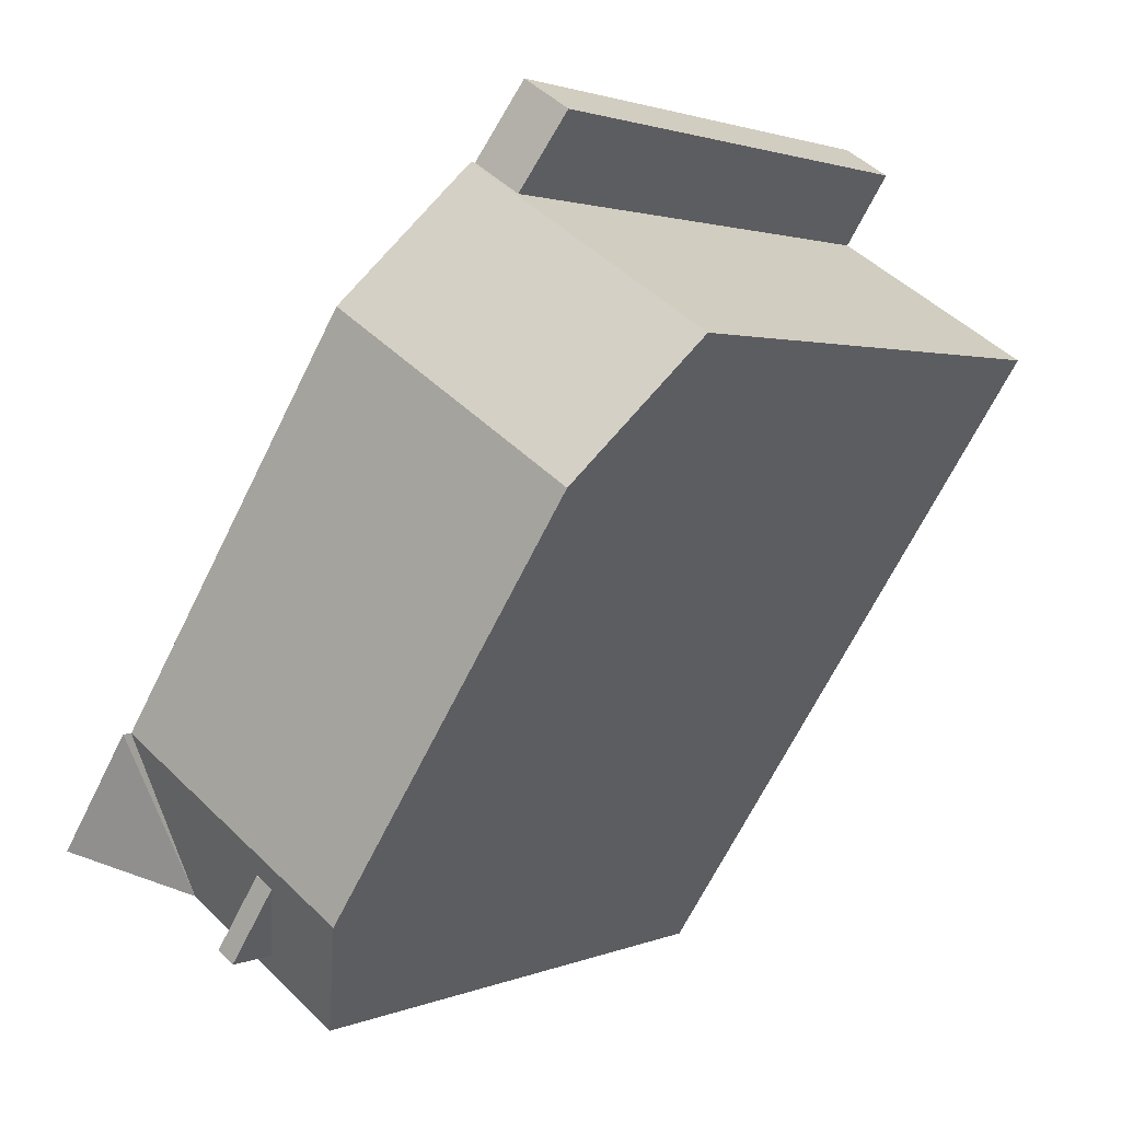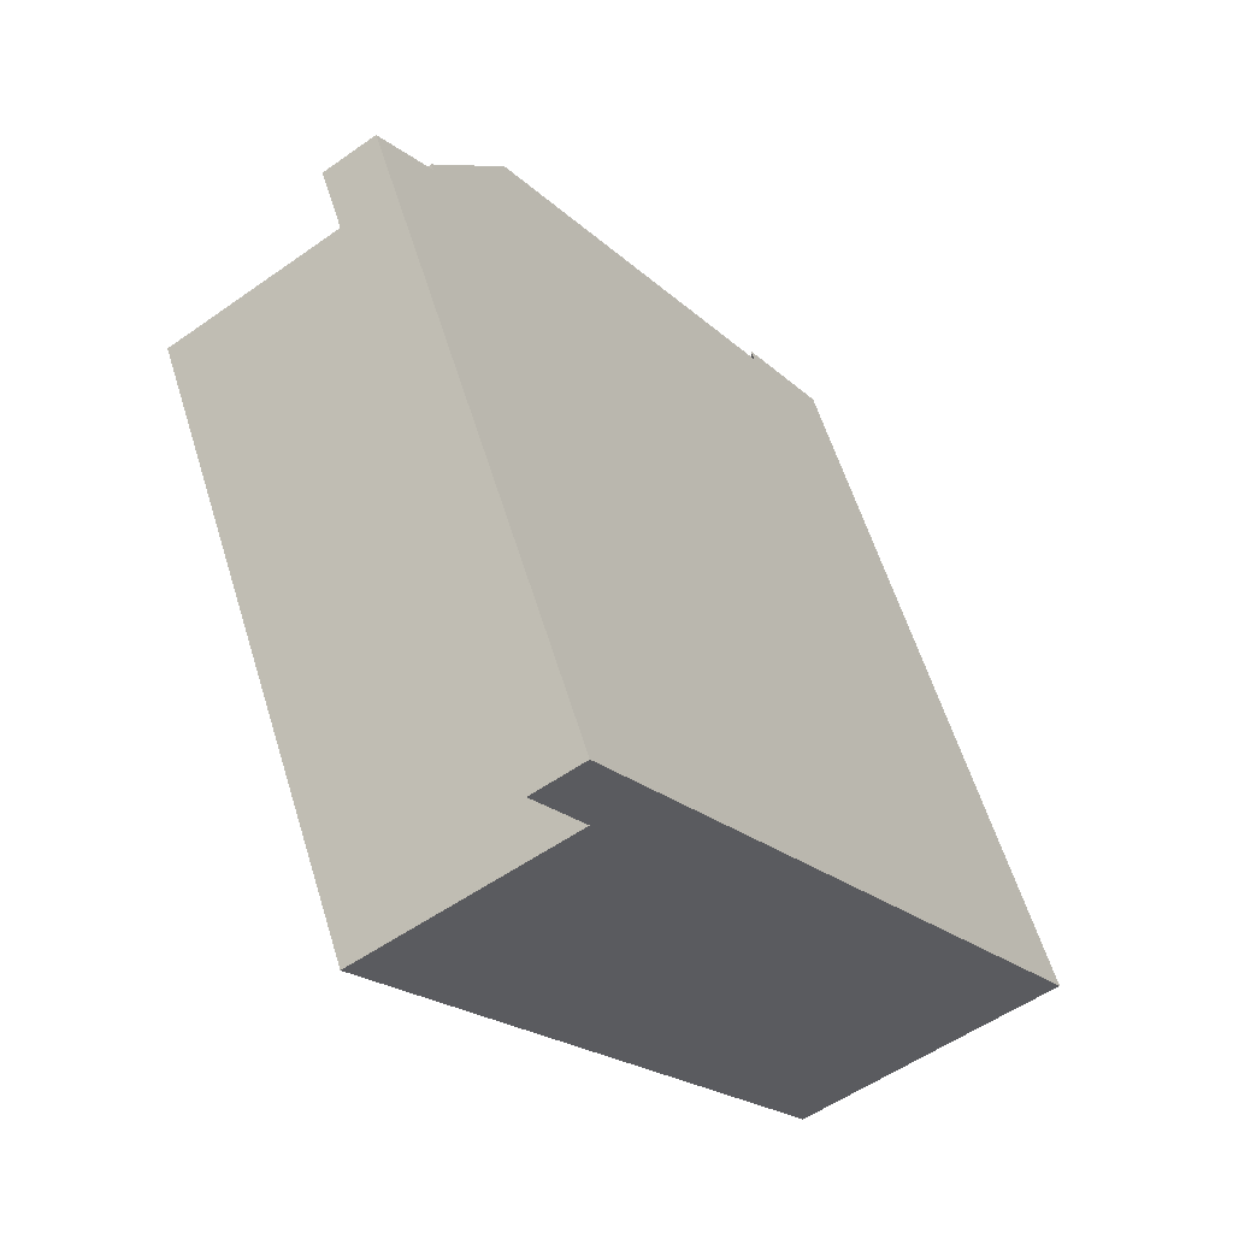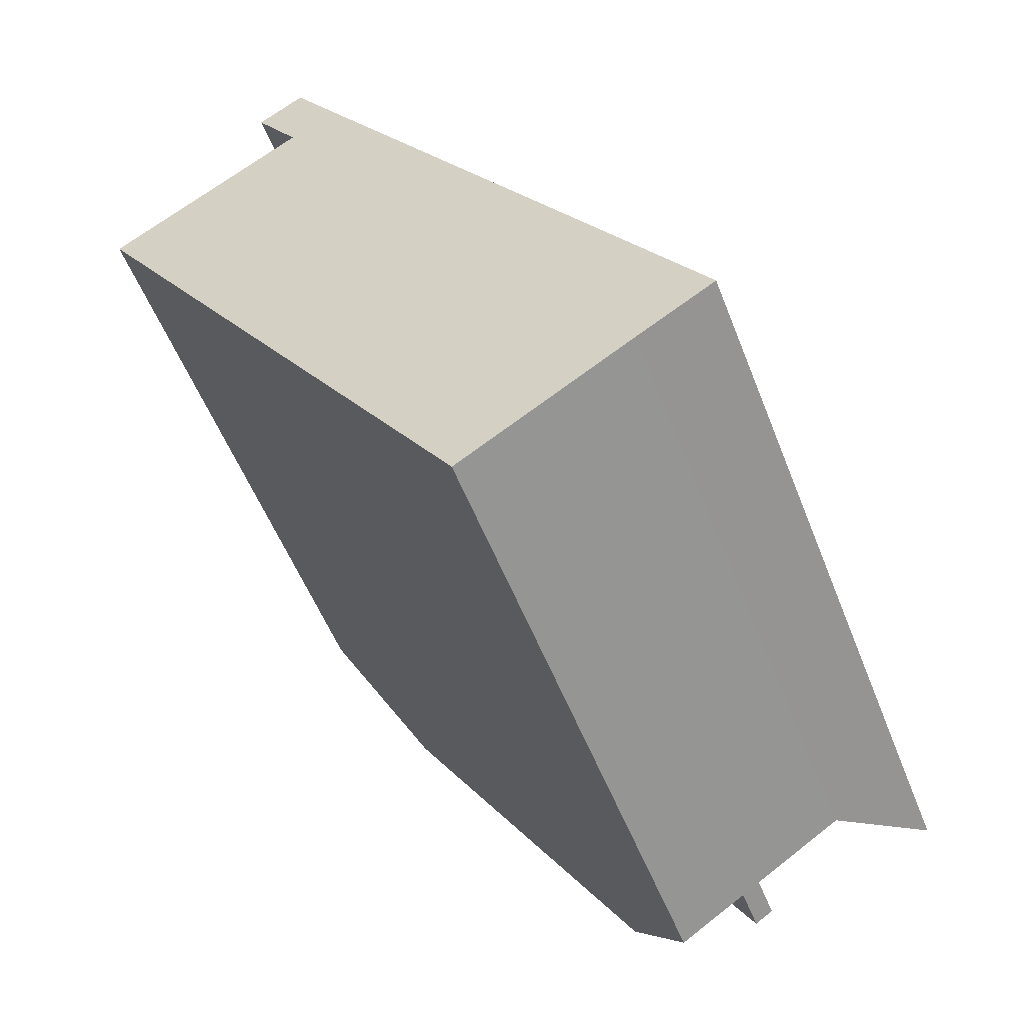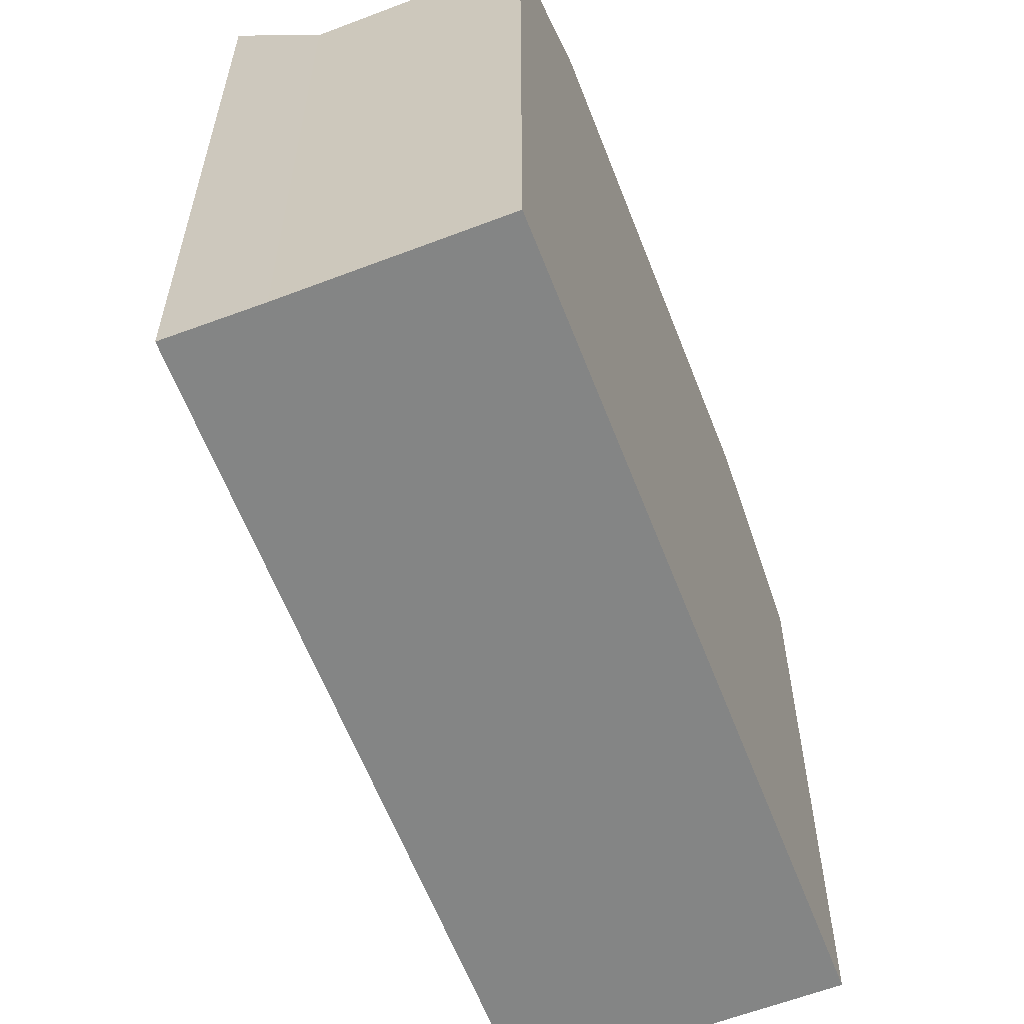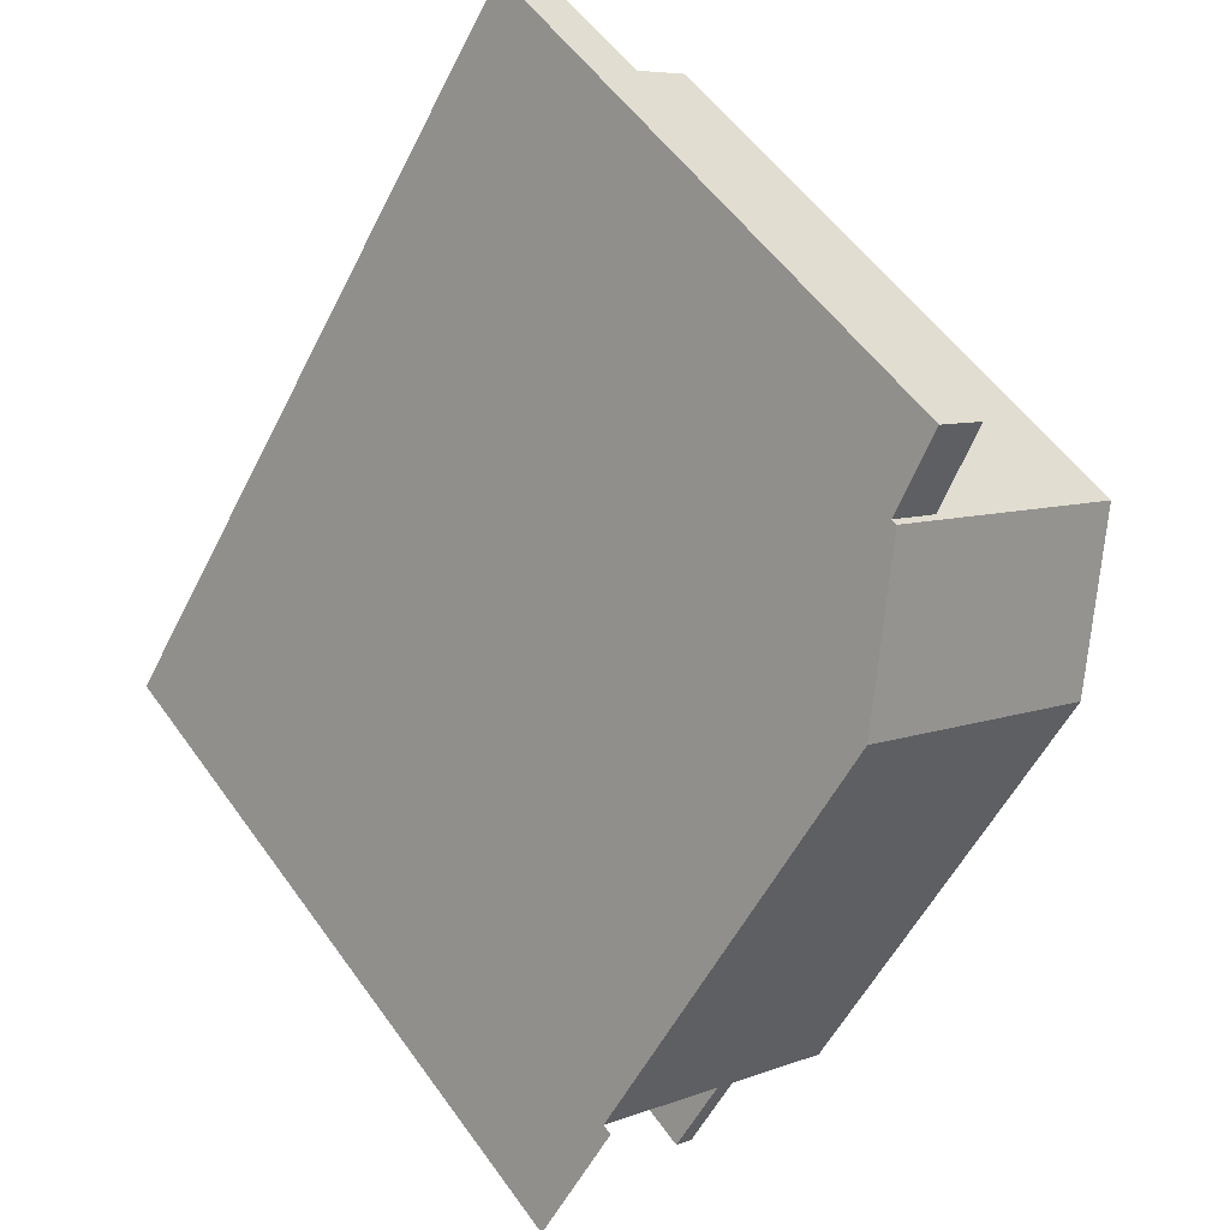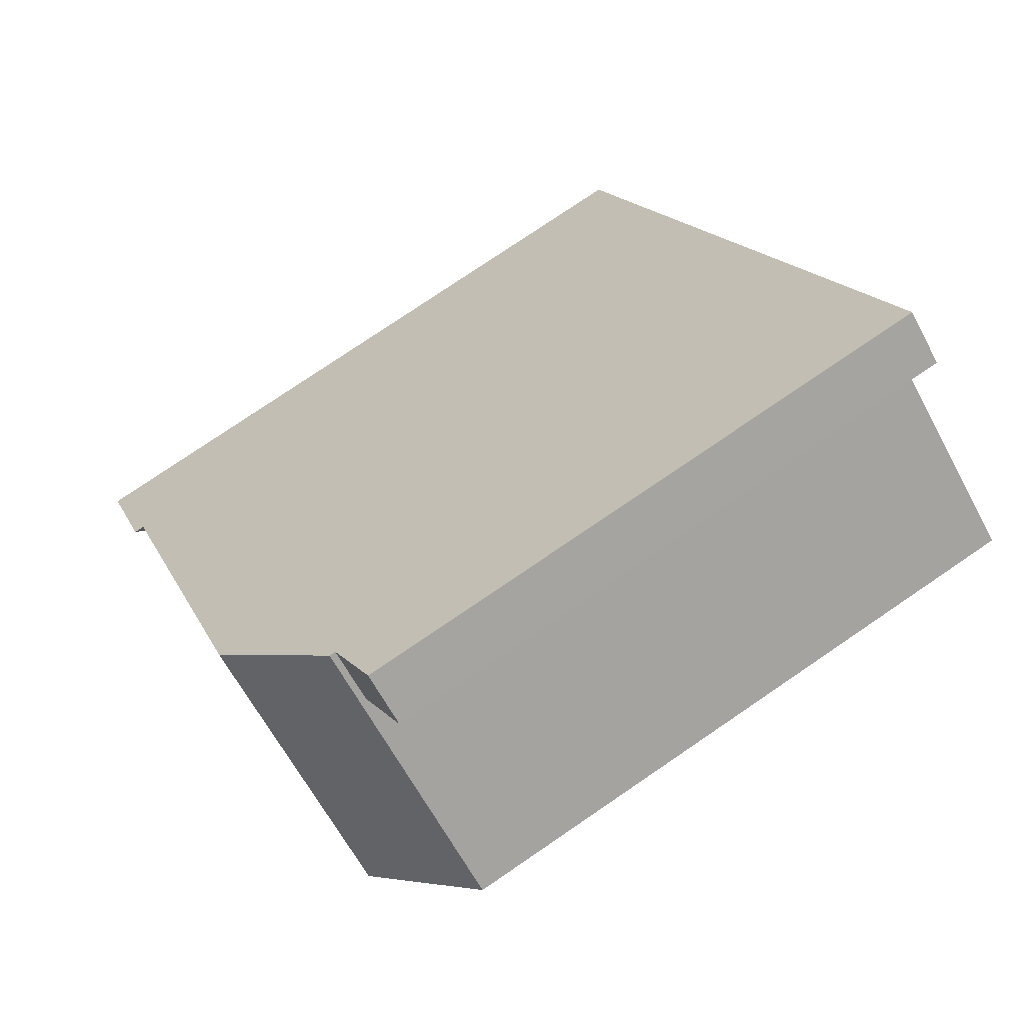
<metadata>
{"format":"obj","ext":"obj","renderer":"f3d","projection":"perspective","resolution":1024,"background":"white","views":[{"elev":1.9,"azim":-145.2,"up":"+Z"},{"elev":59.1,"azim":-17.1,"up":"+Z"},{"elev":-54.2,"azim":21.1,"up":"+Z"},{"elev":-61.6,"azim":168.3,"up":"+Y"},{"elev":55.7,"azim":144.9,"up":"+Z"},{"elev":77.8,"azim":-124.2,"up":"+Z"}]}
</metadata>
<code>
v 0.1949 7.946 -6.428
v 2.513 7.149 -6.489
v 3.198 6.383 -7.551
v 3.198 6.383 -7.551
v 3.592 6.382 -7.297
v 5.647 6.071 -6.573
v 3.081 6.953 -6.504
v 5.647 6.071 -6.573
v 3.592 6.382 -7.297
v 0.1949 7.946 -6.428
v 3.198 6.383 -7.551
v 1.871 6.071 -9.026
v 1.871 6.071 -9.026
v 3.198 6.383 -7.551
v 5.647 6.071 -6.573
v 0.1949 7.946 -6.428
v 2.131 7.578 -5.897
v 2.513 7.149 -6.489
v 0.1949 7.946 -6.428
v 2.525 7.578 -5.643
v 2.131 7.578 -5.897
v 2.525 7.578 -5.643
v 5.686 7.946 -2.886
v 3.081 6.953 -6.504
v 0.1949 7.946 -6.428
v 5.686 7.946 -2.886
v 2.525 7.578 -5.643
v 3.081 6.953 -6.504
v 5.686 7.946 -2.886
v 5.647 6.071 -6.573
v -5.425 7.946 2.286
v -2.843 6.035 8.027
v 0.06594 7.946 5.828
v -2.843 6.035 8.027
v -1.79 6.035 8.706
v 0.06594 7.946 5.828
v -7.281 6.035 5.164
v -2.843 6.035 8.027
v -5.425 7.946 2.286
v 0.06594 7.946 5.828
v 5.686 7.946 -2.886
v 0.1949 7.946 -6.428
v -5.425 7.946 2.286
v 2.131 7.58 -5.897
v 2.525 7.58 -5.643
v 3.198 7.58 -7.551
v 2.525 7.58 -5.643
v 3.592 7.581 -7.297
v 3.198 7.58 -7.551
v 5.647 6.071 -6.573
v 5.686 8.185 -2.886
v 7.362 8.185 -5.485
v -3.874 5.656 9.625
v -2.821 5.656 10.3
v -1.79 5.895 8.706
v -3.874 5.656 9.625
v -1.79 5.895 8.706
v -2.843 5.893 8.027
v 0.1949 7.946 -6.428
v 1.033 -7.593 -7.727
v 0.1949 -7.593 -6.428
v 1.033 -7.593 -7.727
v 1.871 6.071 -9.026
v 1.871 -7.593 -9.026
v 0.1949 7.946 -6.428
v 1.871 6.071 -9.026
v 1.033 -7.593 -7.727
v -7.281 6.035 5.164
v -6.353 -7.593 3.725
v -7.281 -7.593 5.164
v -6.353 -7.593 3.725
v -5.425 7.946 2.286
v -5.425 -7.593 2.286
v -7.281 6.035 5.164
v -5.425 7.946 2.286
v -6.353 -7.593 3.725
v -5.425 7.946 2.286
v -2.615 -7.593 -2.071
v -5.425 -7.593 2.286
v -2.615 -7.593 -2.071
v 0.1949 7.946 -6.428
v 0.1949 -7.593 -6.428
v -5.425 7.946 2.286
v 0.1949 7.946 -6.428
v -2.615 -7.593 -2.071
v 6.524 -7.593 -4.185
v 7.362 -7.593 -5.485
v 7.362 6.071 -5.485
v 5.686 7.946 -2.886
v 5.686 -7.593 -2.886
v 6.524 -7.593 -4.185
v 5.686 7.946 -2.886
v 6.524 -7.593 -4.185
v 7.362 6.071 -5.485
v -0.8621 -7.593 7.267
v 0.06594 -7.593 5.828
v 0.06594 7.946 5.828
v -1.79 6.035 8.706
v -0.8621 -7.593 7.267
v 0.06594 7.946 5.828
v -1.79 6.035 8.706
v -1.79 5.895 8.706
v -0.8621 -7.593 7.267
v -1.79 5.895 8.706
v -1.79 -7.593 8.706
v -0.8621 -7.593 7.267
v 2.876 -7.593 1.471
v 5.686 -7.593 -2.886
v 5.686 7.946 -2.886
v 0.06594 7.946 5.828
v 0.06594 -7.593 5.828
v 2.876 -7.593 1.471
v 0.06594 7.946 5.828
v 2.876 -7.593 1.471
v 5.686 7.946 -2.886
v 5.686 7.946 -2.886
v 7.362 6.071 -5.485
v 7.362 8.185 -5.485
v 5.686 8.185 -2.886
v 5.686 7.946 -2.886
v 7.362 8.185 -5.485
v -2.306 -7.593 9.505
v -1.79 -7.593 8.706
v -1.79 5.895 8.706
v -2.821 5.656 10.3
v -2.821 -7.593 10.3
v -2.306 -7.593 9.505
v -2.821 5.656 10.3
v -2.306 -7.593 9.505
v -1.79 5.895 8.706
v 5.647 6.071 -6.573
v 7.362 6.071 -5.485
v 7.362 -7.593 -5.485
v 5.647 -7.593 -6.573
v 1.871 6.071 -9.026
v 5.647 6.071 -6.573
v 5.647 -7.593 -6.573
v 1.871 -7.593 -9.026
v 5.647 6.071 -6.573
v 7.362 8.185 -5.485
v 7.362 6.071 -5.485
v -5.062 -7.593 6.596
v -2.843 5.893 8.027
v -2.843 6.035 8.027
v -5.062 -7.593 6.596
v -2.843 -7.593 8.027
v -2.843 5.893 8.027
v -7.281 6.035 5.164
v -7.281 -7.593 5.164
v -5.062 -7.593 6.596
v -7.281 6.035 5.164
v -5.062 -7.593 6.596
v -2.843 6.035 8.027
v -2.843 5.893 8.027
v -1.79 5.895 8.706
v -1.79 6.035 8.706
v -2.843 6.035 8.027
v 3.081 6.953 -6.504
v 3.592 6.382 -7.297
v 3.592 7.581 -7.297
v 2.525 7.578 -5.643
v 3.081 6.953 -6.504
v 3.592 7.581 -7.297
v 2.525 7.58 -5.643
v 2.525 7.578 -5.643
v 3.592 7.581 -7.297
v 3.198 7.58 -7.551
v 3.592 7.581 -7.297
v 3.592 6.382 -7.297
v 3.198 6.383 -7.551
v 2.131 7.58 -5.897
v 2.513 7.149 -6.489
v 2.131 7.578 -5.897
v 2.513 7.149 -6.489
v 3.198 7.58 -7.551
v 3.198 6.383 -7.551
v 2.131 7.58 -5.897
v 3.198 7.58 -7.551
v 2.513 7.149 -6.489
v 2.131 7.578 -5.897
v 2.525 7.578 -5.643
v 2.525 7.58 -5.643
v 2.131 7.58 -5.897
v 5.647 6.071 -6.573
v 5.686 7.946 -2.886
v 5.686 8.185 -2.886
v -3.874 -7.593 9.625
v -2.821 -7.593 10.3
v -2.821 5.656 10.3
v -3.874 5.656 9.625
v -3.874 5.656 9.625
v -2.843 5.893 8.027
v -2.843 -7.593 8.027
v -3.874 -7.593 9.625
v -5.062 -7.593 6.596
v -7.281 -7.593 5.164
v -6.353 -7.593 3.725
v -5.425 -7.593 2.286
v -2.615 -7.593 -2.071
v 0.1949 -7.593 -6.428
v 1.033 -7.593 -7.727
v 1.871 -7.593 -9.026
v 5.647 -7.593 -6.573
v 7.362 -7.593 -5.485
v 6.524 -7.593 -4.185
v 5.686 -7.593 -2.886
v 2.876 -7.593 1.471
v 0.06594 -7.593 5.828
v -0.8621 -7.593 7.267
v -1.79 -7.593 8.706
v -2.306 -7.593 9.505
v -2.821 -7.593 10.3
v -3.874 -7.593 9.625
v -2.843 -7.593 8.027
g CDNNDG02_0006560
f 1 2 3
f 4 5 6
f 7 8 9
f 10 11 12
f 13 14 15
f 16 17 18
f 19 20 21
f 22 23 24
f 25 26 27
f 28 29 30
f 31 32 33
f 34 35 36
f 37 38 39
f 41 42 43
f 40 41 43
f 44 45 46
f 47 48 49
f 50 51 52
f 53 54 55
f 56 57 58
f 59 60 61
f 62 63 64
f 65 66 67
f 68 69 70
f 71 72 73
f 74 75 76
f 77 78 79
f 80 81 82
f 83 84 85
f 86 87 88
f 89 90 91
f 92 93 94
f 95 96 97
f 98 99 100
f 101 102 103
f 104 105 106
f 107 108 109
f 110 111 112
f 113 114 115
f 116 117 118
f 119 120 121
f 122 123 124
f 125 126 127
f 128 129 130
f 133 131 132
f 131 133 134
f 136 137 138
f 135 136 138
f 139 140 141
f 142 143 144
f 145 146 147
f 148 149 150
f 151 152 153
f 157 155 156
f 157 154 155
f 158 159 160
f 161 162 163
f 164 165 166
f 169 167 168
f 167 169 170
f 171 172 173
f 174 175 176
f 177 178 179
f 183 180 182
f 182 180 181
f 184 185 186
f 187 189 190
f 189 187 188
f 191 193 194
f 193 191 192
f 214 209 210
f 214 210 211
f 203 206 200
f 211 213 214
f 196 197 195
f 197 198 195
f 198 199 207
f 211 212 213
f 205 206 203
f 214 195 209
f 200 201 203
f 201 202 203
f 209 195 208
f 208 195 198
f 203 204 205
f 207 208 198
f 206 207 199
f 200 206 199

</code>
